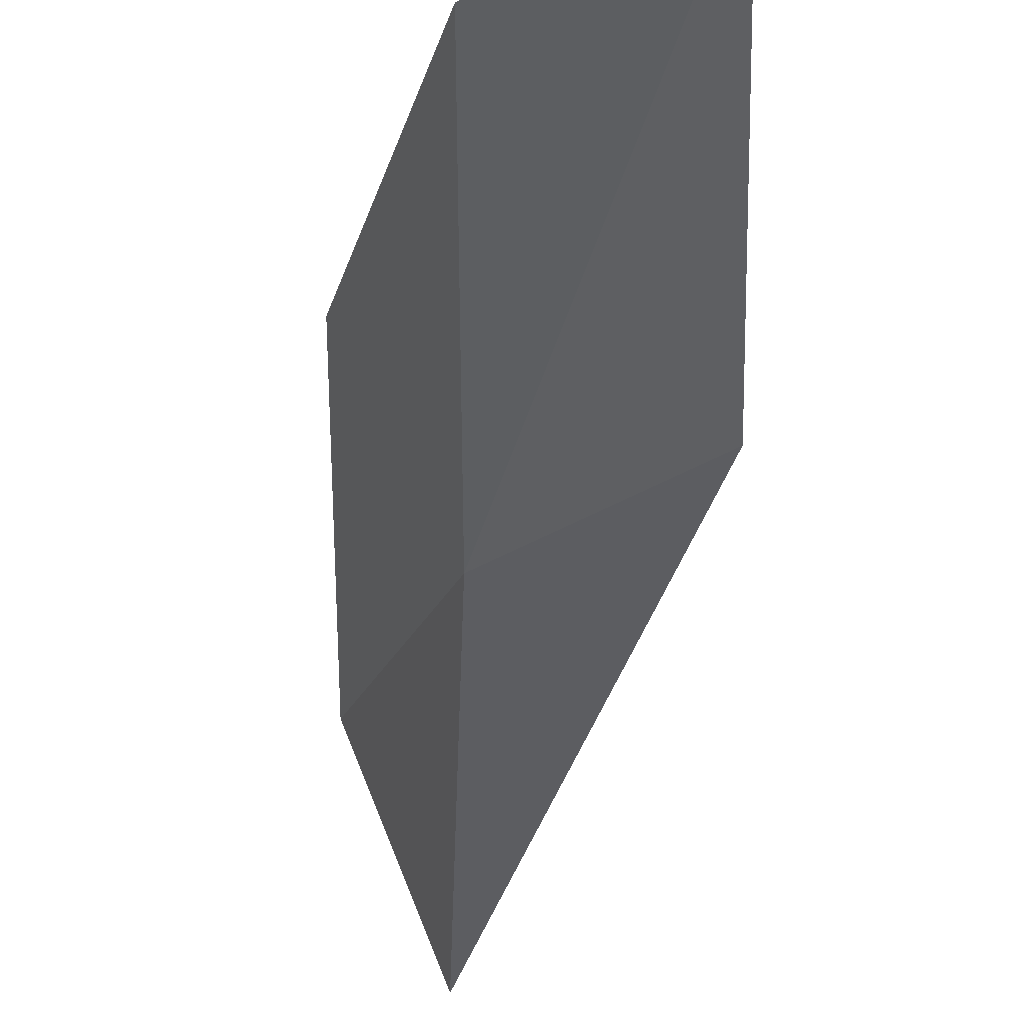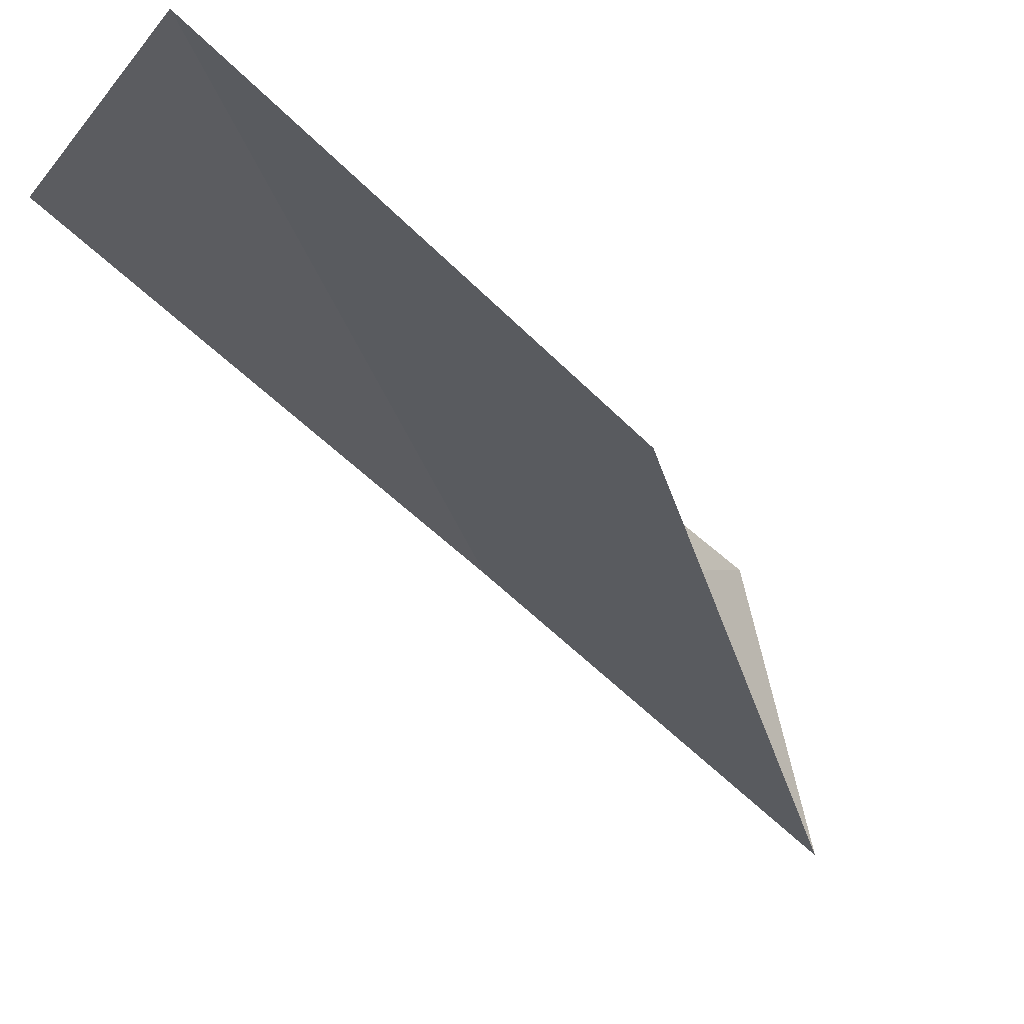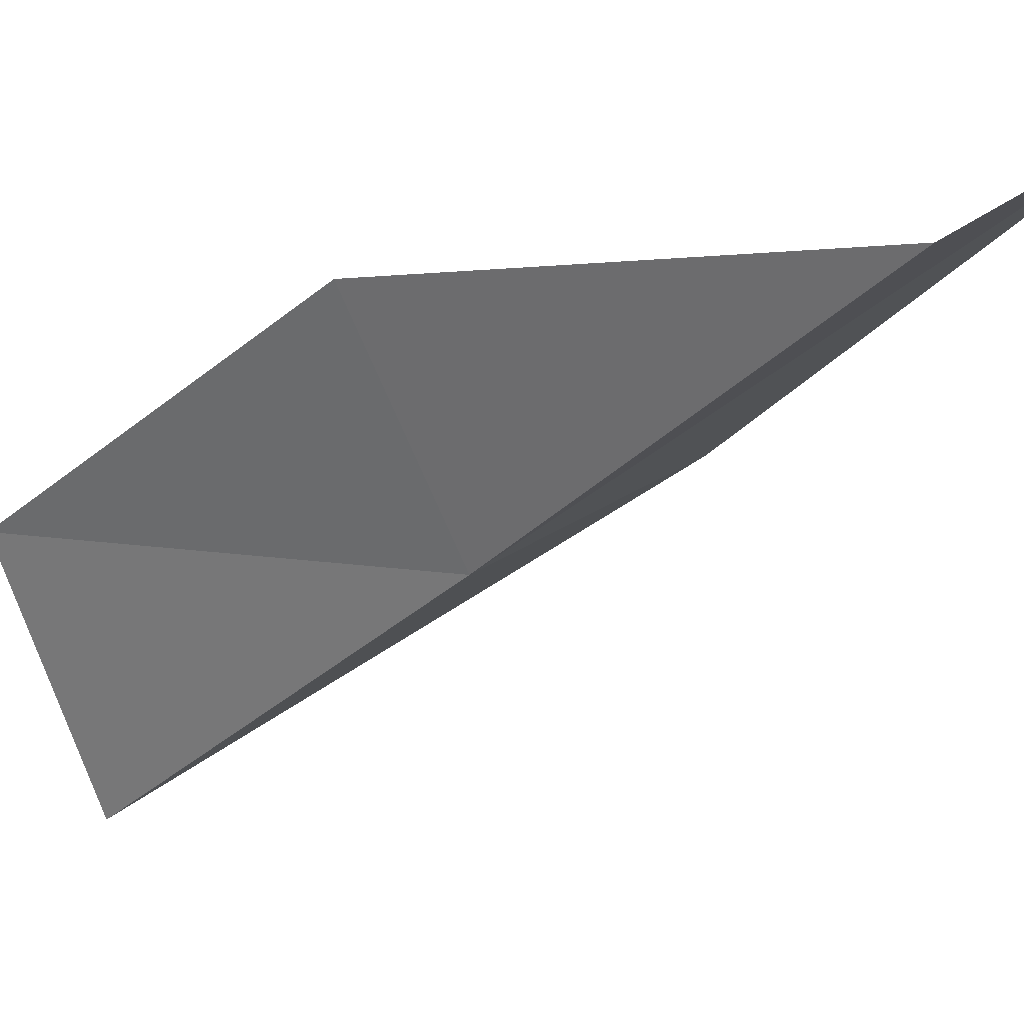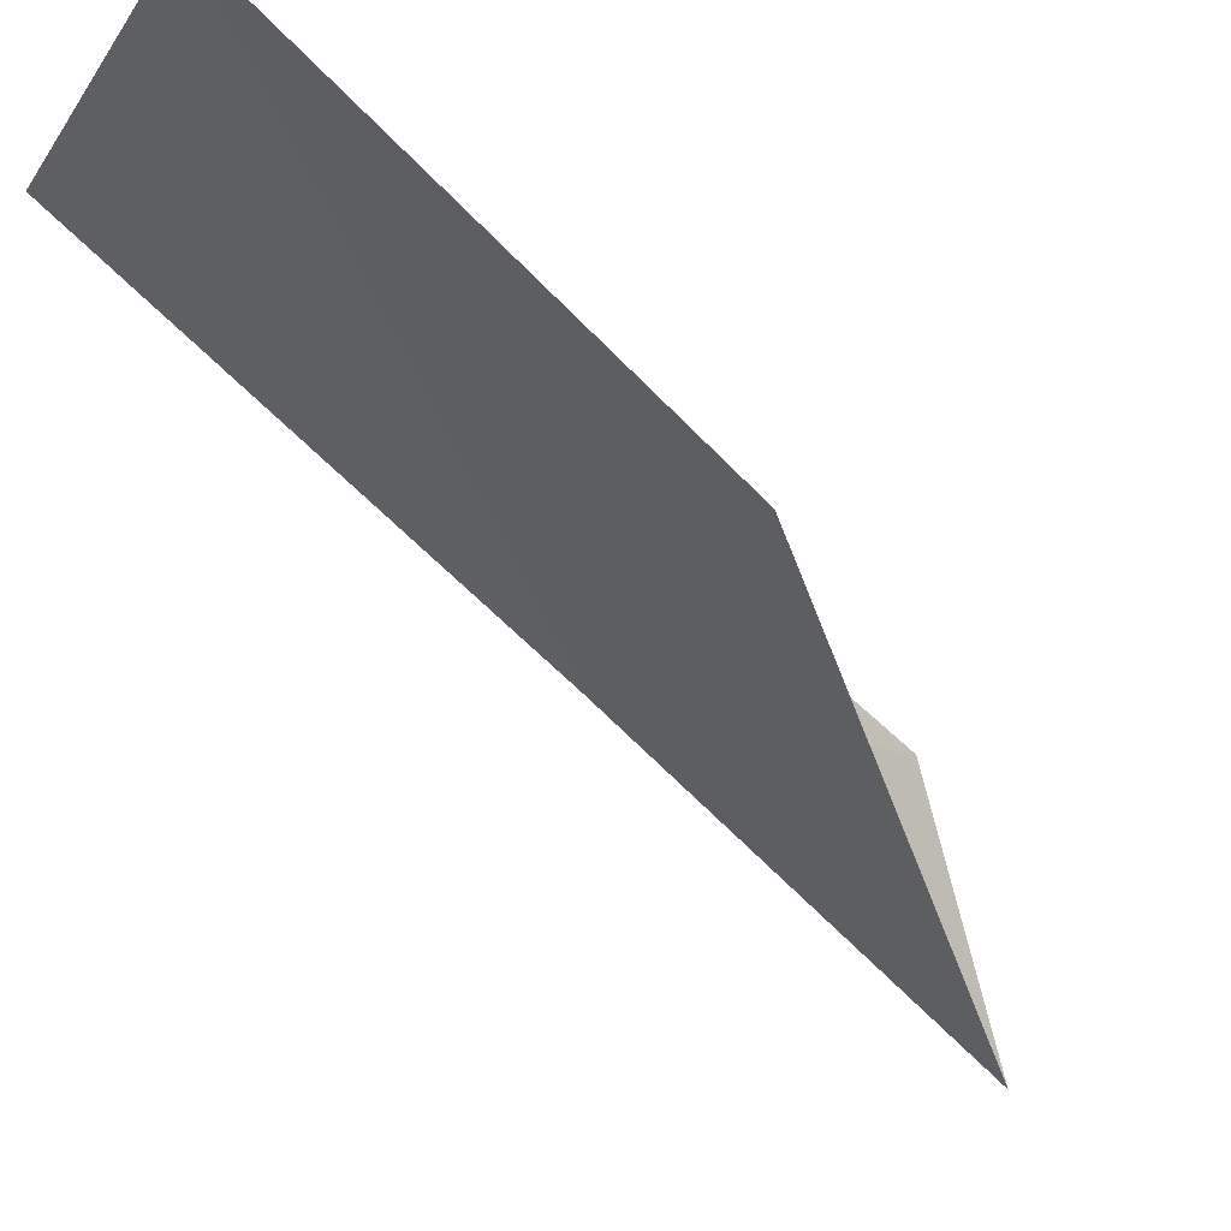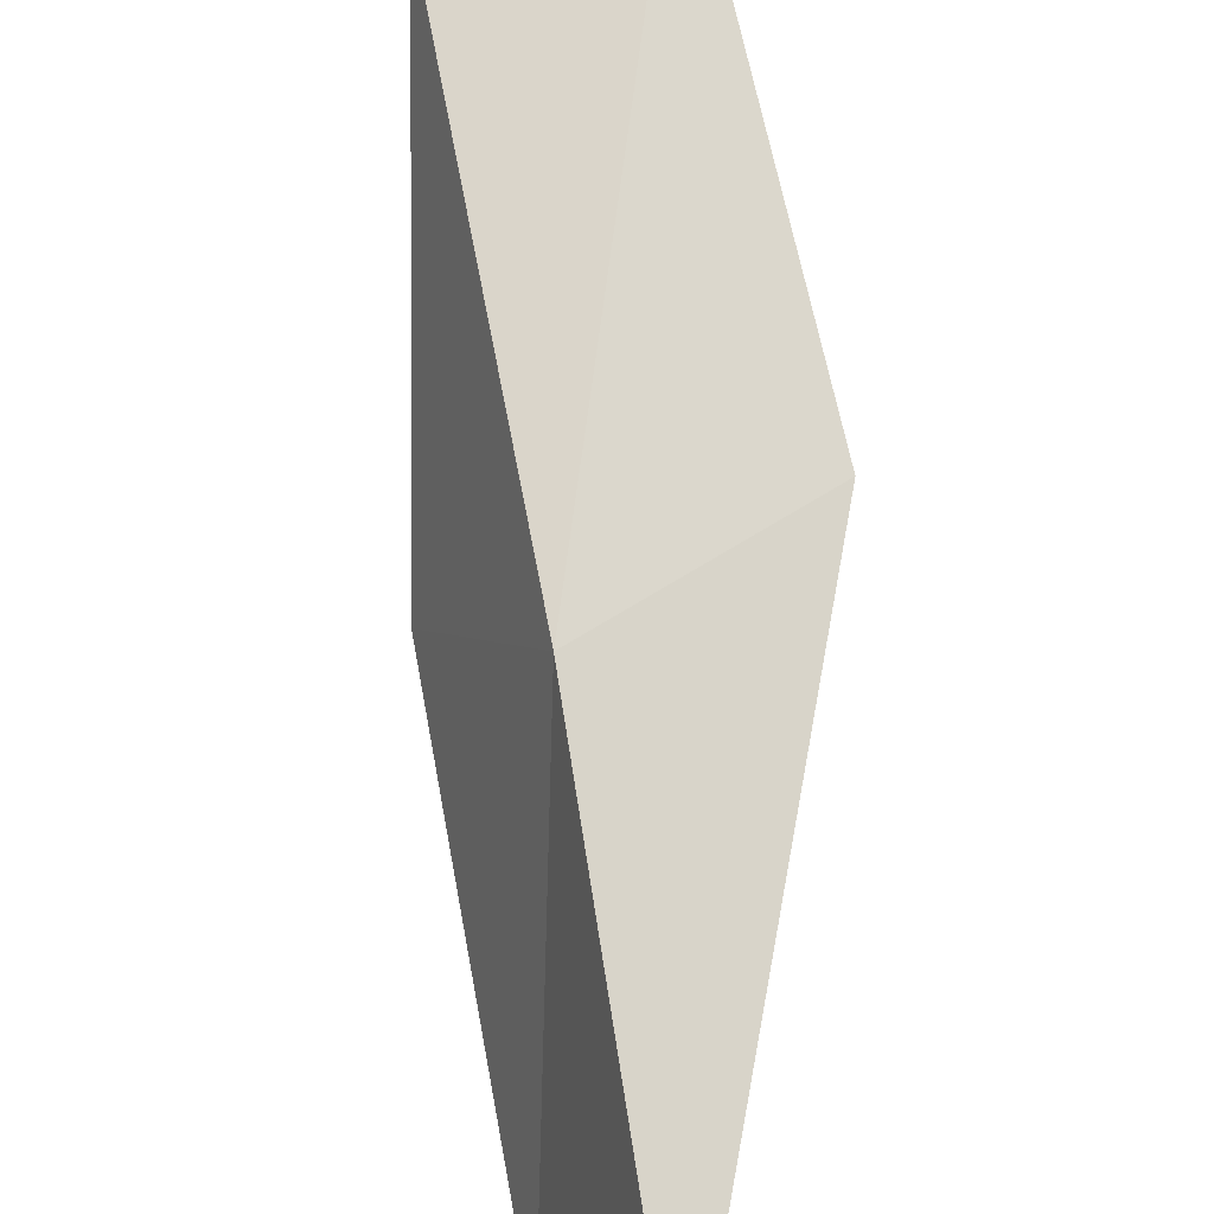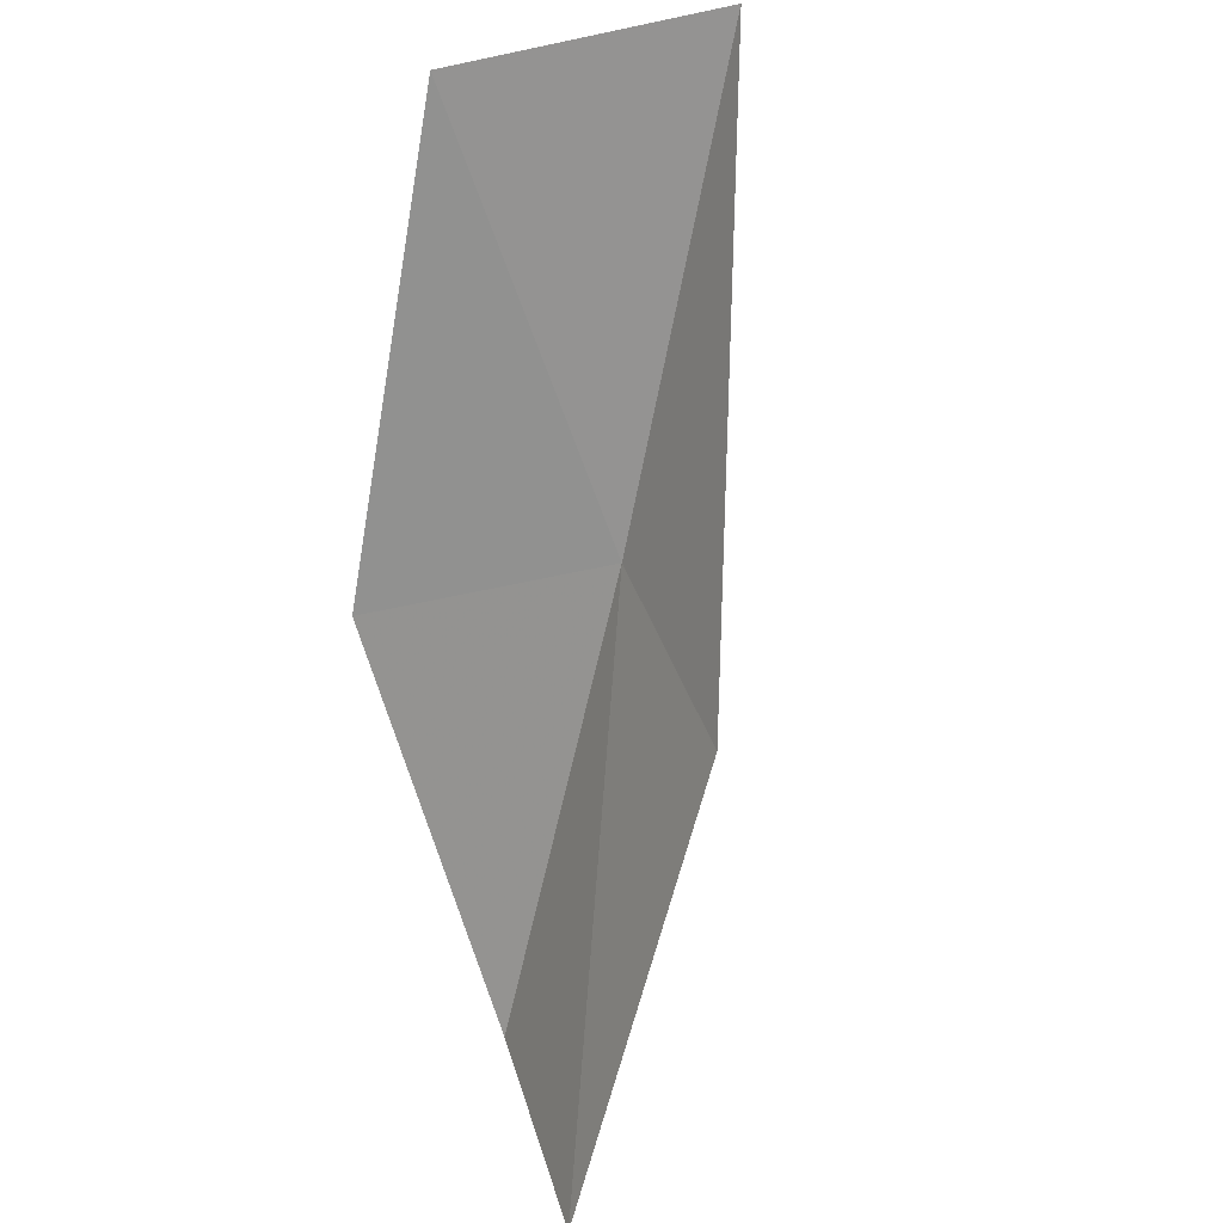
<metadata>
{"format":"obj","ext":"obj","renderer":"f3d","projection":"perspective","resolution":1024,"background":"white","views":[{"elev":-19.2,"azim":-167.0,"up":"+Y"},{"elev":-2.5,"azim":-124.4,"up":"+Y"},{"elev":3.9,"azim":149.6,"up":"+Y"},{"elev":-9.3,"azim":-122.0,"up":"+Y"},{"elev":-74.2,"azim":-154.4,"up":"+Y"},{"elev":48.9,"azim":-132.0,"up":"+Z"}]}
</metadata>
<code>
v -19.23 -37.95 43.59
v -21.41 -37.09 43.59
v -18.04 -40.39 47.94
v -16.98 -37.82 47.94
v -18.08 -35.7 43.59
v -22.24 -34.57 39.23
v -20.23 -35.49 39.23
f 1 3 2
f 1 5 4
f 1 4 3
f 1 6 7
f 1 2 6
f 1 7 5

</code>
